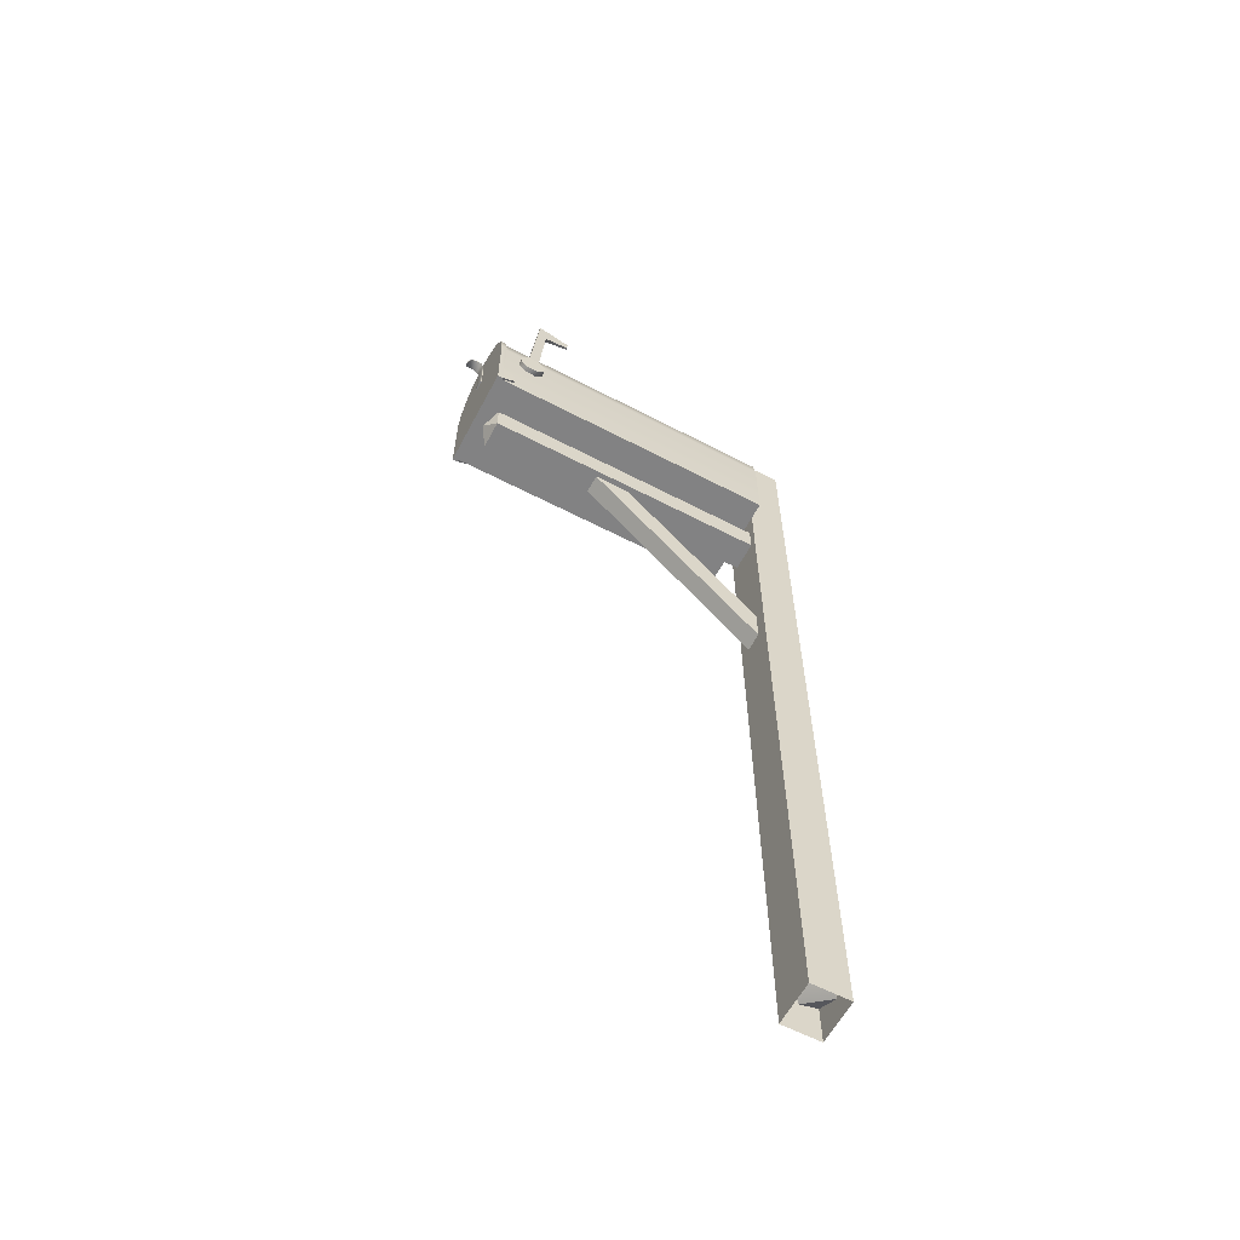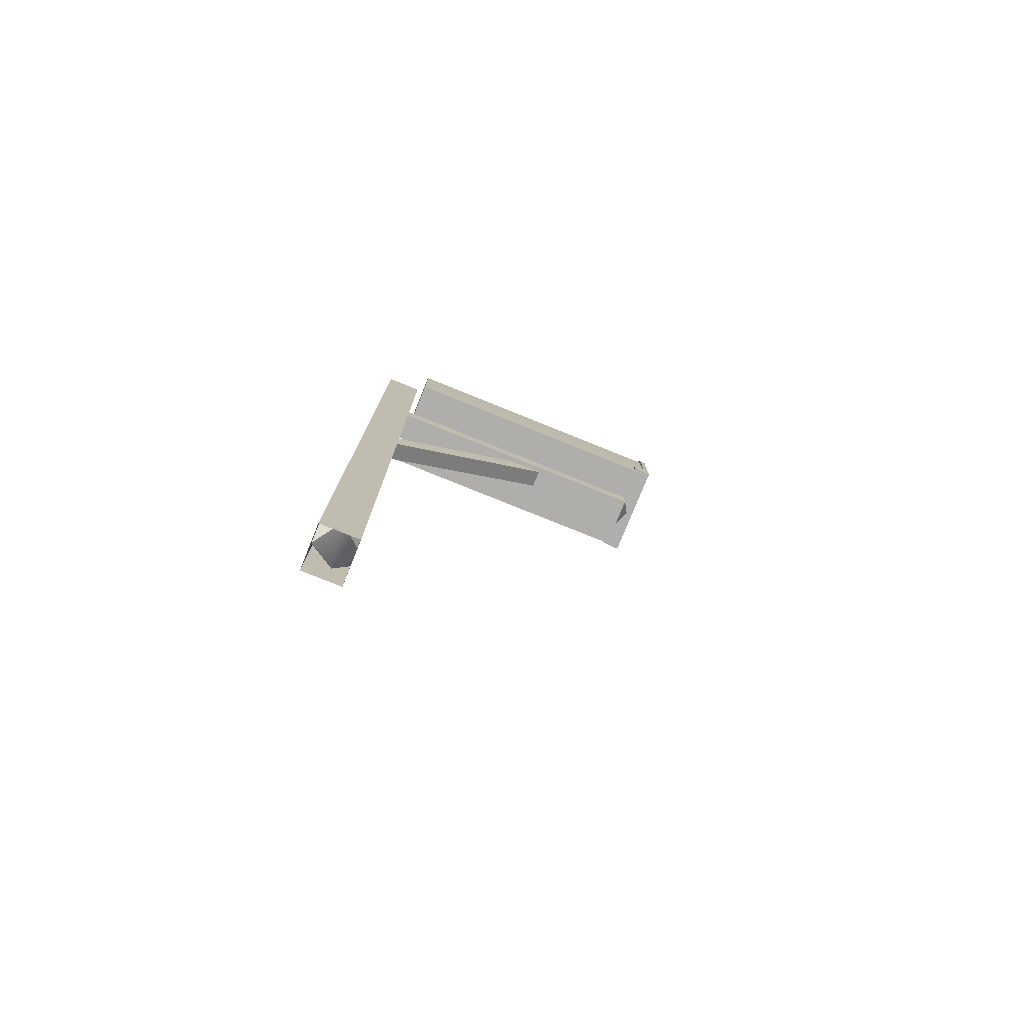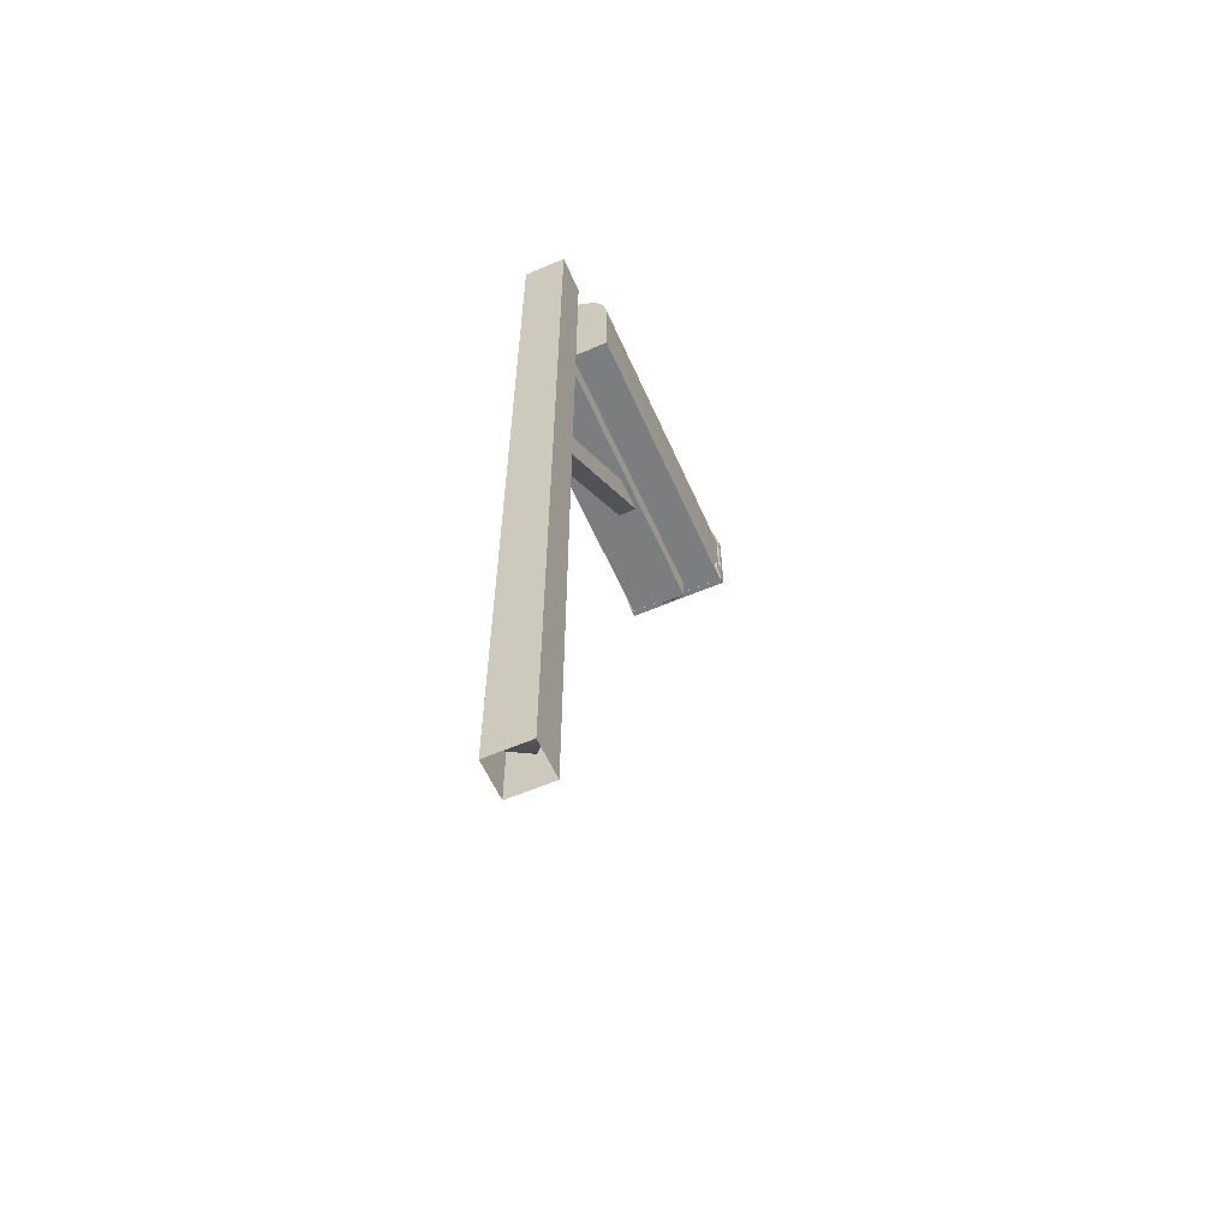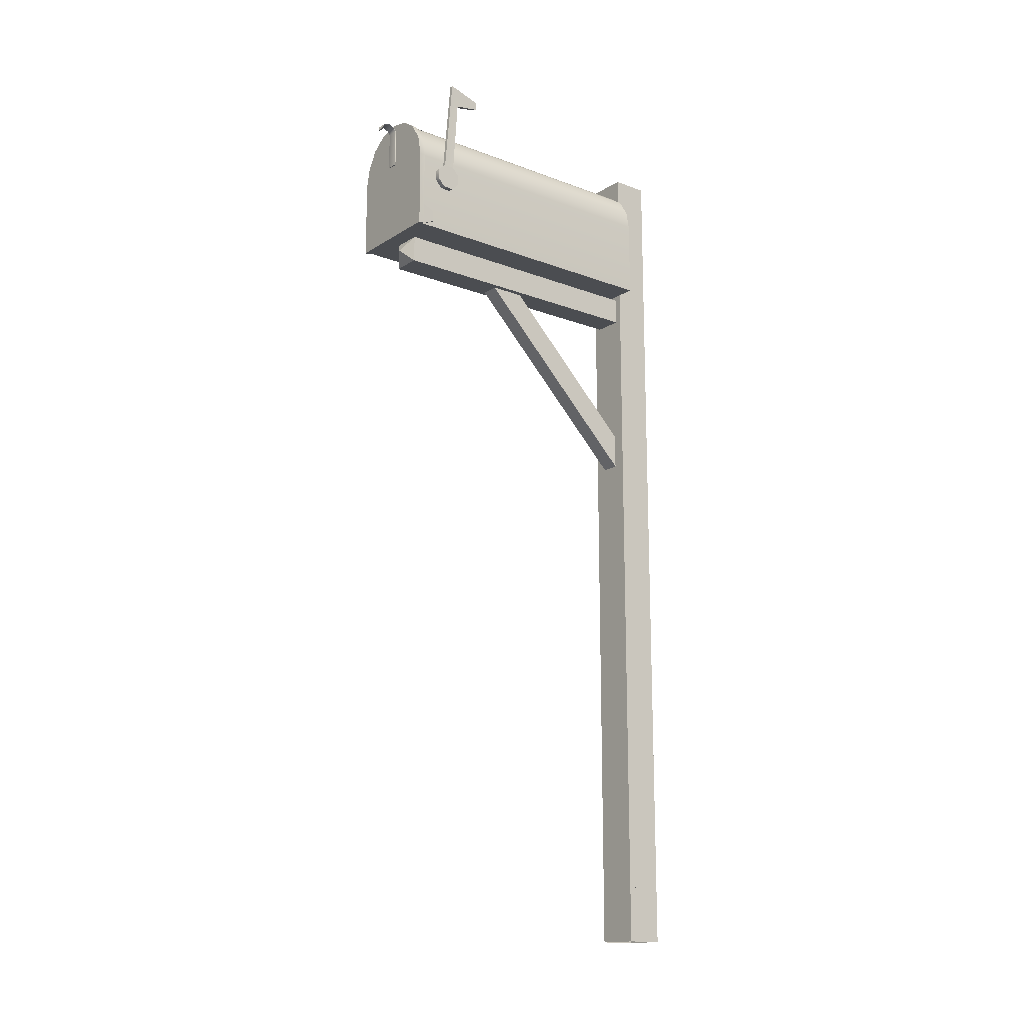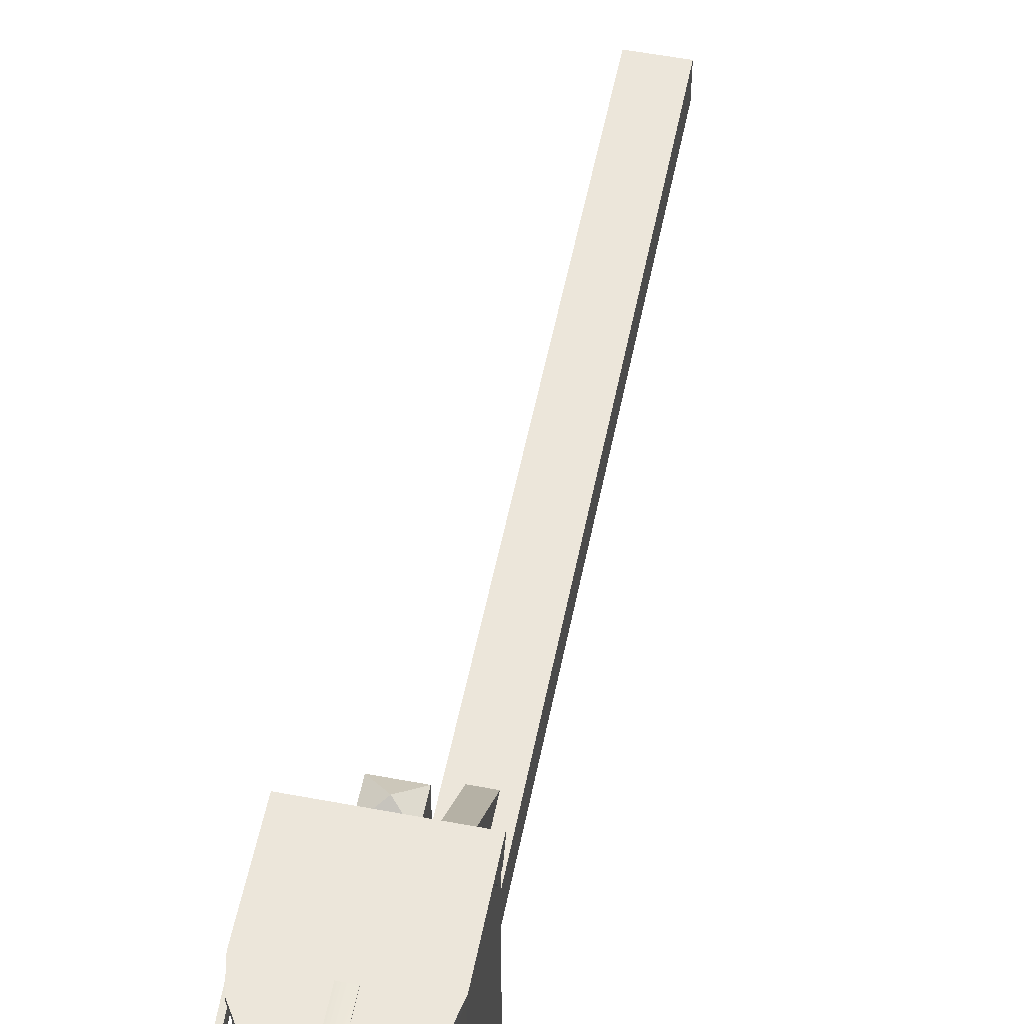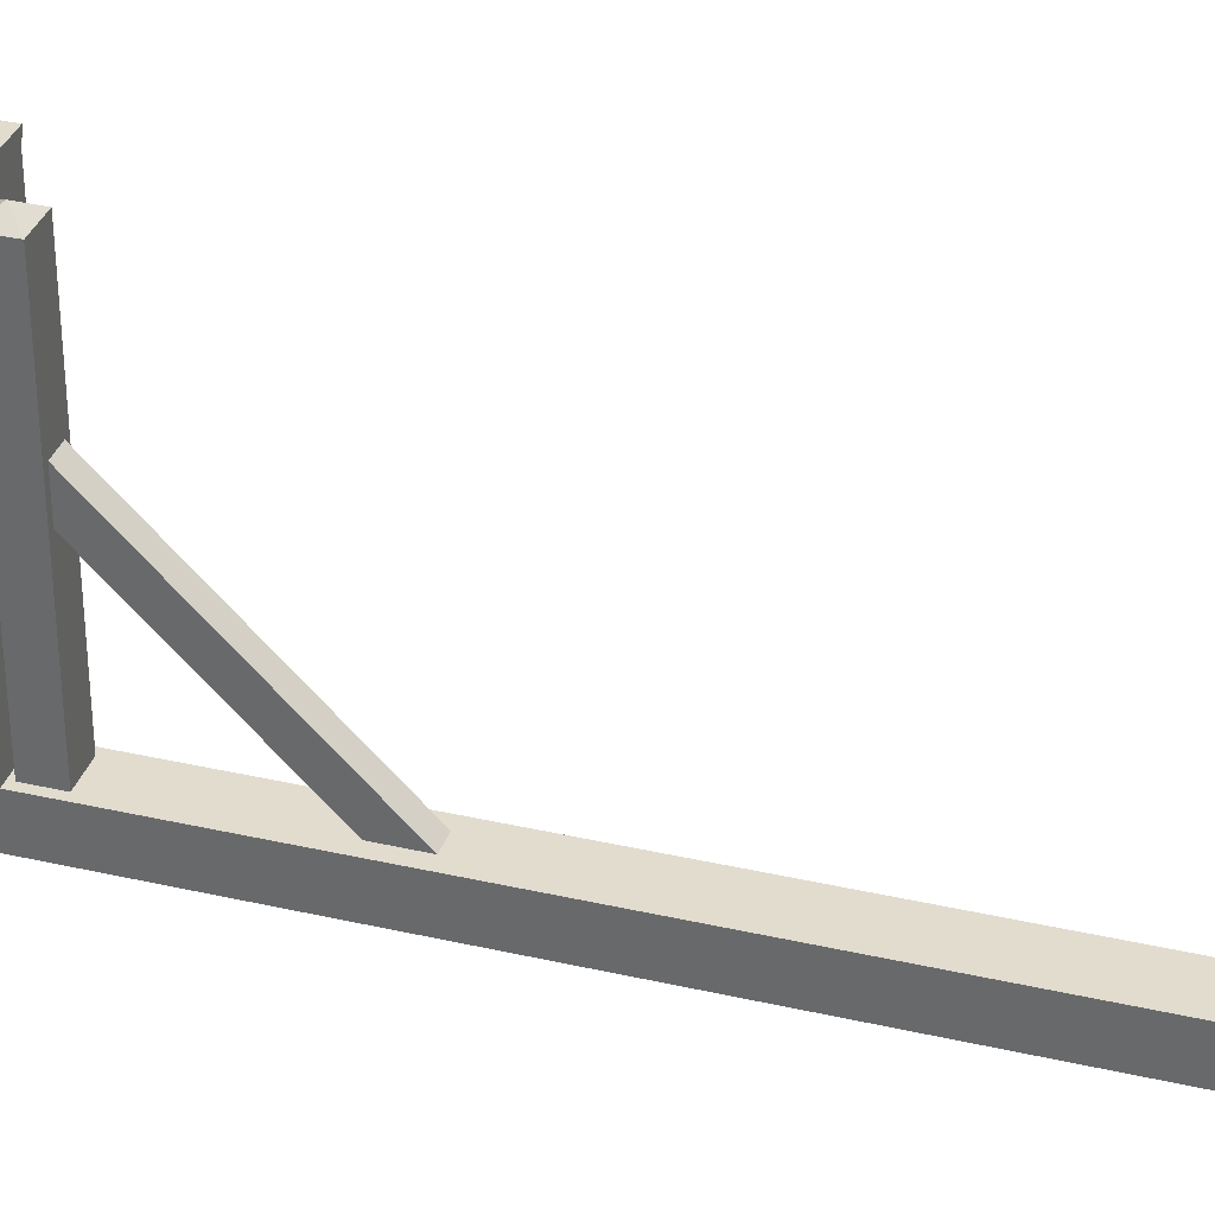
<metadata>
{"format":"obj","ext":"obj","renderer":"f3d","projection":"perspective","resolution":1024,"background":"white","views":[{"elev":-60.8,"azim":62.0,"up":"+Y"},{"elev":-77.9,"azim":-112.0,"up":"+Y"},{"elev":-59.0,"azim":-156.2,"up":"+Y"},{"elev":-15.7,"azim":52.0,"up":"+Y"},{"elev":54.4,"azim":-168.7,"up":"+Z"},{"elev":34.1,"azim":-72.7,"up":"+Z"}]}
</metadata>
<code>
v -0.02295 0.1421 0.008789
v -0.0332 0.0166 -0.02344
v -0.0332 0.05762 0.008789
v 0.005859 0.001953 -0.05322
v -0.0332 0.0249 -0.05322
v 0.03809 0.03027 -0.01465
v 0.03809 0.1152 -0.05322
v -0.00293 0.03027 0.008789
v -0.0332 -0.03809 0.008789
v 0.03809 -0.03809 0.008789
v 0.03809 0.08008 0.008789
v -0.0332 -0.03809 -0.05322
v 0.03809 -0.03809 -0.05322
v -0.0332 1.415 0.008789
v 0.03809 1.415 0.008789
v 0.002441 1.433 -0.02246
v 0.03809 1.415 -0.05322
v -0.0332 1.415 -0.05322
v 0.02686 1.167 0.4834
v 0.002441 1.145 0.4985
v 0.02686 1.122 0.4834
v -0.02148 1.167 0.4834
v -0.02148 1.122 0.4834
v -0.0332 0.0166 -0.02344
v -0.0332 0.0249 -0.05322
v -0.001953 0.04297 -0.02832
v 0.005859 0.001953 -0.05322
v 0.03809 0.1152 -0.05322
v 0.03809 0.03027 -0.01465
v 0.03809 0.08008 0.008789
v -0.00293 0.03027 0.008789
v -0.02295 0.1421 0.008789
v -0.0332 0.05762 0.008789
v 0.01758 1.157 0.2734
v 0.01758 0.8604 -0.02295
v -0.0127 0.8604 -0.02295
v -0.0127 1.157 0.2734
v 0.01758 1.127 0.3027
v -0.0127 1.127 0.3027
v -0.0127 0.8311 0.006348
v 0.01758 0.8311 0.006348
v 0.02686 1.167 -0.01221
v -0.02148 1.167 -0.01221
v -0.02148 1.122 -0.01221
v 0.02686 1.122 -0.01221
v 0.0835 1.288 0.4458
v 0.08057 1.415 0.4351
v 0.08643 1.415 0.4351
v 0.08936 1.288 0.4458
v 0.08057 1.452 0.4473
v 0.0835 1.289 0.4634
v 0.08936 1.289 0.4634
v 0.08643 1.452 0.4473
v 0.08203 1.436 0.3926
v 0.08545 1.436 0.3926
v 0.08203 1.422 0.394
v 0.08545 1.422 0.394
v 0.005859 1.378 0.5195
v -0.01172 1.378 0.5195
v -0.01172 1.372 0.5151
v 0.005859 1.372 0.5151
v 0.005859 1.382 0.5278
v -0.01172 1.382 0.5278
v 0.004395 1.379 0.5371
v -0.01025 1.379 0.5371
v 0.001465 1.37 0.5405
v -0.007324 1.37 0.5405
v 0.005859 1.372 0.5132
v 0.005859 1.379 0.5181
v 0.004395 1.38 0.5386
v 0.001465 1.371 0.5425
v -0.007324 1.371 0.5425
v -0.01172 1.307 0.5132
v -0.01172 1.372 0.5132
v 0.005859 1.307 0.5132
v -0.01172 1.379 0.5181
v -0.01025 1.38 0.5386
v -0.01172 1.307 0.5151
v 0.005859 1.307 0.5151
v 0.08936 1.258 0.4351
v 0.08936 1.246 0.4478
v 0.08057 1.246 0.4478
v 0.08057 1.258 0.4351
v 0.08398 1.167 0.5132
v -0.08545 1.167 0.5132
v -0.08545 1.167 0.5039
v 0.08398 1.167 0.5039
v 0.08398 1.298 0.5132
v 0.08398 1.298 0.5039
v 0.08398 1.204 0.5039
v 0.08398 1.176 0.4834
v 0.08398 1.194 0.4834
v 0.08105 1.167 0.5039
v 0.08105 1.176 0.4834
v 0.08105 1.204 0.5039
v 0.08105 1.194 0.4834
v -0.08252 1.204 0.5039
v -0.08252 1.167 0.5039
v -0.08252 1.176 0.4834
v -0.08252 1.194 0.4834
v -0.08545 1.176 0.4834
v -0.08545 1.204 0.5039
v -0.08545 1.194 0.4834
v -0.08203 1.167 0.5059
v -0.08203 1.167 0.02002
v -0.0009766 1.167 0.02002
v -0.0009766 1.167 0.5059
v 0.08057 1.167 0.02002
v 0.08057 1.167 0.5059
v 0.005859 1.383 0.5278
v -0.01172 1.383 0.5278
v 0.08057 1.288 0.4458
v 0.08057 1.289 0.4634
v 0.08057 1.275 0.4341
v 0.08936 1.275 0.4341
v 0.08936 1.277 0.4761
v 0.08057 1.277 0.4761
v 0.08936 1.26 0.4766
v 0.08057 1.26 0.4766
v 0.08936 1.247 0.4653
v 0.08057 1.247 0.4653
v 0.07715 1.332 0.5132
v 0.07715 1.332 0.5039
v 0.05908 1.361 0.5132
v 0.05908 1.361 0.5039
v 0.03174 1.38 0.5132
v 0.03174 1.38 0.5039
v -0.0009766 1.387 0.5132
v -0.0009766 1.387 0.5039
v -0.0332 1.38 0.5132
v -0.0332 1.38 0.5039
v -0.06055 1.361 0.5132
v -0.06055 1.361 0.5039
v -0.07861 1.332 0.5132
v -0.07861 1.332 0.5039
v -0.08545 1.298 0.5132
v -0.08545 1.298 0.5039
v 0.08057 1.298 0.5059
v 0.08057 1.298 0.02002
v 0.07422 1.331 0.02002
v 0.07422 1.331 0.5059
v 0.05664 1.359 0.02002
v 0.05664 1.359 0.5059
v 0.03027 1.377 0.02002
v 0.03027 1.377 0.5059
v -0.0009766 1.384 0.02002
v -0.0009766 1.384 0.5059
v -0.03174 1.377 0.02002
v -0.03174 1.377 0.5059
v -0.05811 1.359 0.02002
v -0.05811 1.359 0.5059
v -0.07568 1.331 0.02002
v -0.07568 1.331 0.5059
v -0.08203 1.298 0.02002
v -0.08203 1.298 0.5059
v -0.01025 1.298 0.2383
v -0.007324 1.288 0.2422
v 0.001465 1.288 0.2422
v 0.004395 1.298 0.2383
f 1 2 3
f 4 5 2
f 6 7 4
f 1 8 2
f 1 3 9
f 8 1 9
f 8 9 10
f 8 10 11
f 12 5 4
f 13 12 4
f 7 13 4
f 5 12 9
f 5 9 2
f 9 3 2
f 8 11 6
f 6 2 8
f 6 4 2
f 6 11 10
f 6 10 13
f 6 13 7
f 14 15 16
f 15 17 16
f 17 18 16
f 16 18 14
f 19 20 21
f 19 22 20
f 22 23 20
f 20 23 21
f 24 25 26
f 25 27 26
f 27 28 26
f 28 29 26
f 29 30 26
f 30 31 26
f 31 32 26
f 32 33 26
f 33 24 26
f 34 35 36
f 36 37 34
f 38 39 40
f 40 41 38
f 38 41 35
f 35 34 38
f 40 39 37
f 37 36 40
f 19 42 43
f 43 22 19
f 21 23 44
f 44 45 21
f 21 45 42
f 42 19 21
f 44 23 22
f 22 43 44
f 31 30 15
f 32 31 15
f 32 15 14
f 32 14 33
f 24 33 14
f 24 14 25
f 14 18 25
f 18 17 28
f 18 28 27
f 25 18 27
f 17 15 30
f 17 30 29
f 28 17 29
f 46 47 48
f 48 49 46
f 50 51 52
f 52 53 50
f 54 50 53
f 53 55 54
f 47 56 57
f 57 48 47
f 56 54 55
f 55 57 56
f 58 59 60
f 60 61 58
f 62 63 59
f 59 58 62
f 64 65 63
f 63 62 64
f 66 67 65
f 65 64 66
f 58 61 68
f 68 69 58
f 66 64 70
f 70 71 66
f 72 67 66
f 66 71 72
f 73 74 68
f 68 75 73
f 74 76 69
f 69 68 74
f 77 72 71
f 71 70 77
f 78 73 75
f 75 79 78
f 80 81 82
f 82 83 80
f 84 85 86
f 86 87 84
f 88 84 87
f 87 89 88
f 90 87 91
f 91 92 90
f 87 93 94
f 94 91 87
f 93 95 96
f 96 94 93
f 97 98 99
f 99 100 97
f 98 86 101
f 101 99 98
f 86 102 103
f 103 101 86
f 52 49 48
f 48 53 52
f 53 48 57
f 57 55 53
f 104 105 106
f 106 107 104
f 107 106 108
f 108 109 107
f 91 94 96
f 96 92 91
f 92 96 95
f 95 90 92
f 99 101 103
f 103 100 99
f 100 103 102
f 102 97 100
f 47 46 51
f 51 50 47
f 56 47 50
f 50 54 56
f 62 58 69
f 69 110 62
f 64 62 110
f 110 70 64
f 65 67 72
f 72 77 65
f 63 65 77
f 77 111 63
f 59 63 111
f 111 76 59
f 60 59 76
f 76 74 60
f 78 60 74
f 74 73 78
f 61 60 78
f 78 79 61
f 61 79 75
f 75 68 61
f 110 69 76
f 76 111 110
f 70 110 111
f 111 77 70
f 112 113 52
f 52 49 112
f 114 112 49
f 49 115 114
f 83 114 115
f 115 80 83
f 116 52 113
f 113 117 116
f 118 116 117
f 117 119 118
f 120 118 119
f 119 121 120
f 81 120 121
f 121 82 81
f 122 88 89
f 89 123 122
f 124 122 123
f 123 125 124
f 126 124 125
f 125 127 126
f 128 126 127
f 127 129 128
f 130 128 129
f 129 131 130
f 132 130 131
f 131 133 132
f 134 132 133
f 133 135 134
f 136 134 135
f 135 137 136
f 85 136 137
f 137 86 85
f 138 109 108
f 108 139 138
f 138 139 140
f 140 141 138
f 141 140 142
f 142 143 141
f 143 142 144
f 144 145 143
f 145 144 146
f 146 147 145
f 147 146 148
f 148 149 147
f 149 148 150
f 150 151 149
f 151 150 152
f 152 153 151
f 153 152 154
f 154 155 153
f 104 155 154
f 154 105 104
f 154 152 150
f 154 150 148
f 106 154 148
f 106 105 154
f 146 106 148
f 146 144 106
f 144 140 106
f 144 142 140
f 140 108 106
f 140 139 108
f 120 81 118
f 81 52 118
f 52 116 118
f 81 80 52
f 80 115 52
f 115 49 52
f 123 89 87
f 125 123 87
f 86 137 87
f 129 127 125
f 137 133 87
f 133 125 87
f 133 129 125
f 137 135 133
f 133 131 129
f 88 122 124
f 84 88 124
f 84 136 85
f 84 124 136
f 132 134 136
f 124 132 136
f 124 128 132
f 128 130 132
f 124 126 128
f 156 157 158
f 158 159 156

</code>
